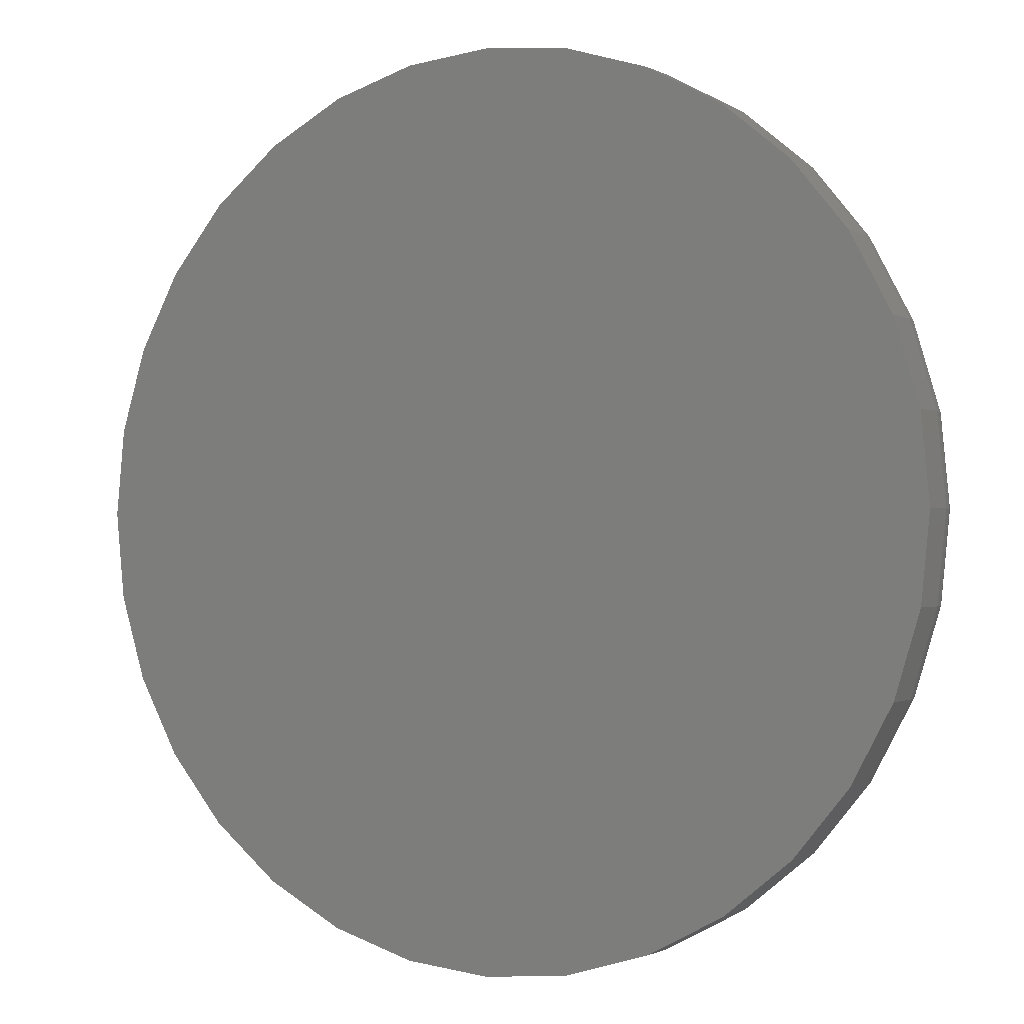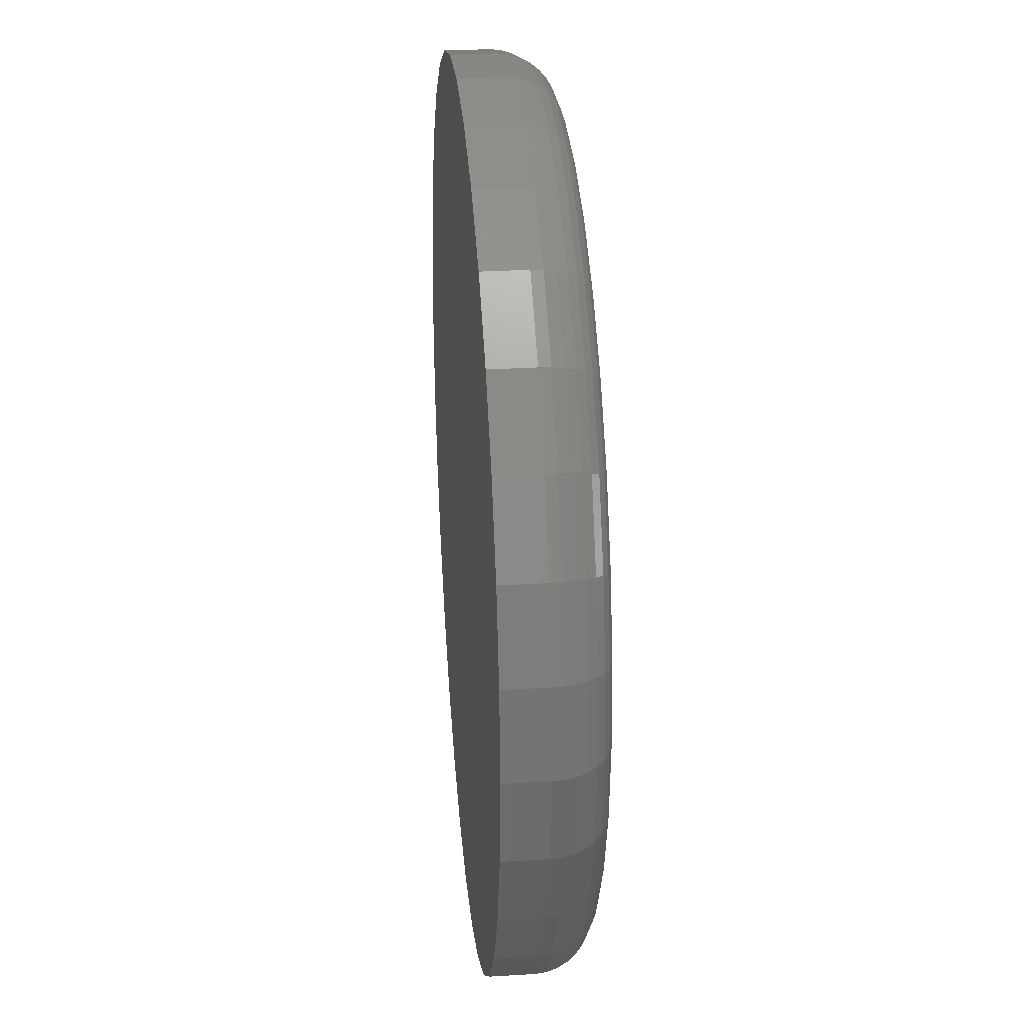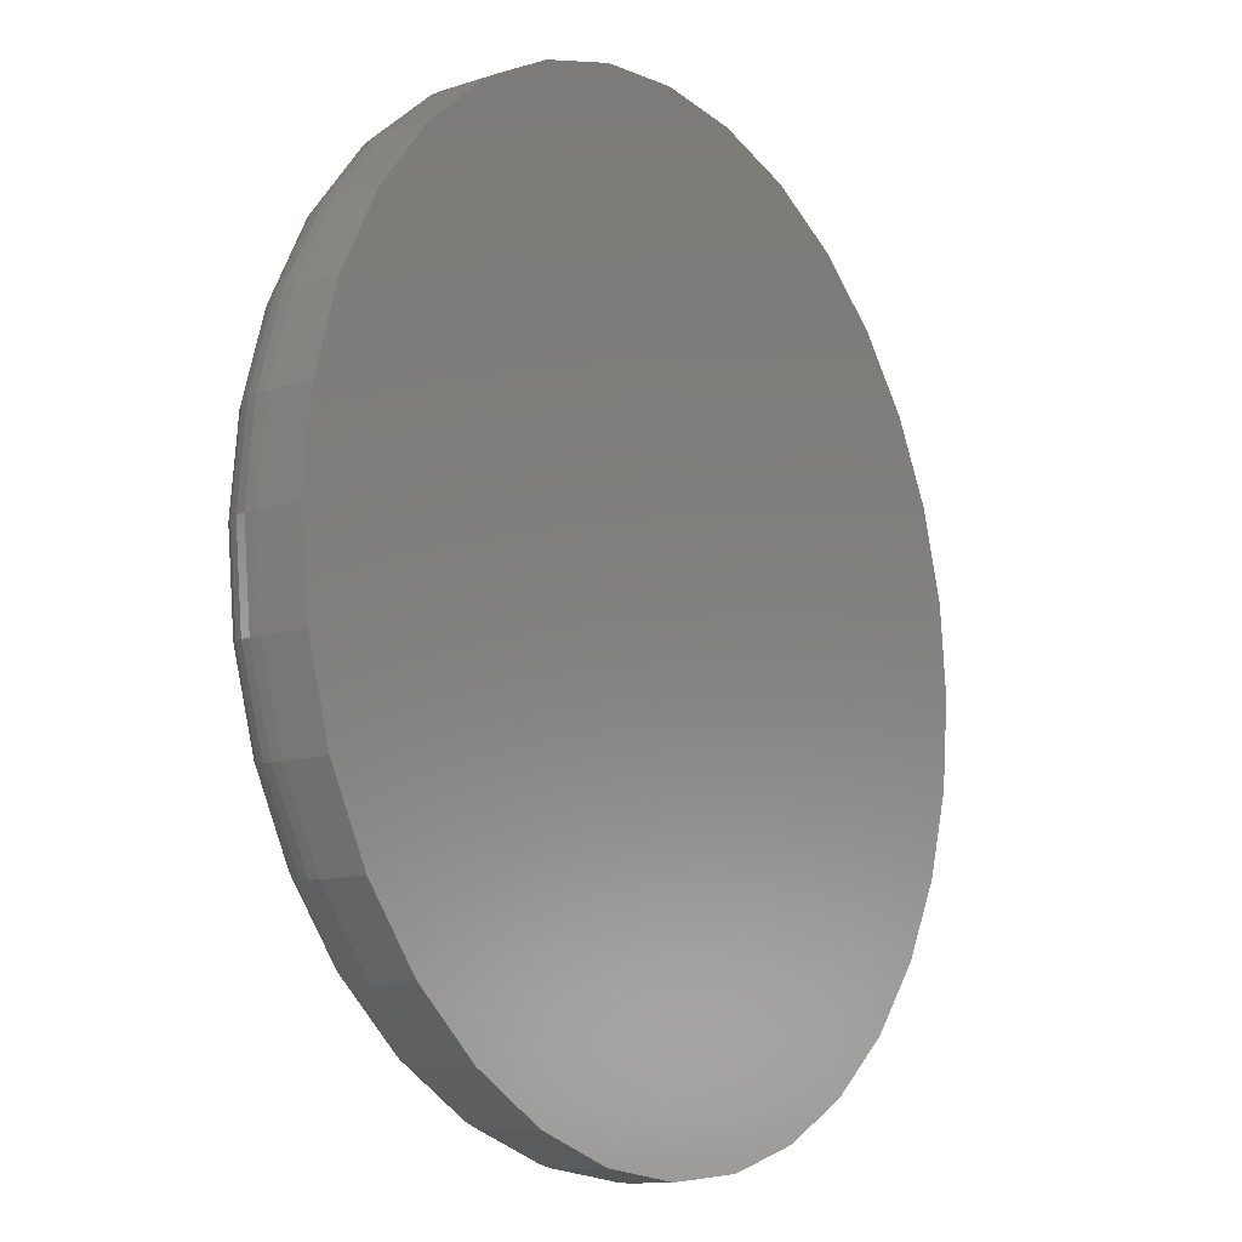
<metadata>
{"format":"stl","ext":"stl","renderer":"f3d","projection":"perspective","resolution":1024,"background":"white","views":[{"elev":-0.8,"azim":29.2,"up":"+Y"},{"elev":29.9,"azim":84.9,"up":"+Y"},{"elev":-12.0,"azim":-54.8,"up":"+Y"}]}
</metadata>
<code>
# stl→obj: 320 verts, 636 faces
v 0.009046 0.4309 0
v 0.09311 0.4226 0
v -0.07502 0.4226 0
v 0.009046 -0.4309 0
v -0.07502 -0.4226 0
v 0.09311 -0.4226 0
v -0.1559 -0.3981 0
v 0.174 -0.3981 0
v -0.2304 -0.3583 0
v 0.2485 -0.3583 0
v -0.2957 -0.3047 0
v 0.3138 -0.3047 0
v -0.3493 -0.2394 0
v 0.3673 -0.2394 0
v -0.3891 -0.1649 0
v 0.4072 -0.1649 0
v -0.4136 -0.08407 0
v 0.4317 -0.08407 0
v -0.4219 -3.304e-16 0
v 0.44 2.768e-16 0
v -0.4136 0.08407 0
v 0.4317 0.08407 0
v -0.3891 0.1649 0
v 0.4072 0.1649 0
v -0.3493 0.2394 0
v 0.3673 0.2394 0
v -0.2957 0.3047 0
v 0.3138 0.3047 0
v -0.2304 0.3583 0
v 0.2485 0.3583 0
v -0.1559 0.3981 0
v 0.174 0.3981 0
v 0.5025 -9.973e-16 0.0625
v 0.5025 0 0.1094
v 0.493 -0.09626 0.0625
v 0.493 -0.09626 0.1094
v 0.4649 -0.1888 0.0625
v 0.4649 -0.1888 0.1094
v 0.4193 -0.2741 0.0625
v 0.4193 -0.2741 0.1094
v 0.3579 -0.3489 0.0625
v 0.3579 -0.3489 0.1094
v 0.2832 -0.4103 0.0625
v 0.2832 -0.4103 0.1094
v 0.1979 -0.4559 0.0625
v 0.1979 -0.4559 0.1094
v 0.1053 -0.4839 0.0625
v 0.1053 -0.4839 0.1094
v 0.009046 -0.4934 0.0625
v 0.009046 -0.4934 0.1094
v -0.08722 -0.4839 0.0625
v -0.08722 -0.4839 0.1094
v -0.1798 -0.4559 0.0625
v -0.1798 -0.4559 0.1094
v -0.2651 -0.4103 0.0625
v -0.2651 -0.4103 0.1094
v -0.3399 -0.3489 0.0625
v -0.3399 -0.3489 0.1094
v -0.4012 -0.2741 0.0625
v -0.4012 -0.2741 0.1094
v -0.4468 -0.1888 0.0625
v -0.4468 -0.1888 0.1094
v -0.4749 -0.09626 0.0625
v -0.4749 -0.09626 0.1094
v -0.4844 6.042e-17 0.0625
v -0.4844 6.042e-17 0.1094
v -0.4749 0.09626 0.0625
v -0.4749 0.09626 0.1094
v -0.4468 0.1888 0.0625
v -0.4468 0.1888 0.1094
v -0.4012 0.2741 0.0625
v -0.4012 0.2741 0.1094
v -0.3399 0.3489 0.0625
v -0.3399 0.3489 0.1094
v -0.2651 0.4103 0.0625
v -0.2651 0.4103 0.1094
v -0.1798 0.4559 0.0625
v -0.1798 0.4559 0.1094
v -0.08722 0.4839 0.0625
v -0.08722 0.4839 0.1094
v 0.009046 0.4934 0.0625
v 0.009046 0.4934 0.1094
v 0.1053 0.4839 0.0625
v 0.1053 0.4839 0.1094
v 0.1979 0.4559 0.0625
v 0.1979 0.4559 0.1094
v 0.2832 0.4103 0.0625
v 0.2832 0.4103 0.1094
v 0.3579 0.3489 0.0625
v 0.3579 0.3489 0.1094
v 0.4193 0.2741 0.0625
v 0.4193 0.2741 0.1094
v 0.4649 0.1888 0.0625
v 0.4649 0.1888 0.1094
v 0.493 0.09626 0.0625
v 0.493 0.09626 0.1094
v -0.4832 -3.886e-16 0.05031
v -0.4737 0.09603 0.05031
v -0.4796 -3.886e-16 0.03858
v -0.4702 0.09533 0.03858
v -0.4738 -4.163e-16 0.02778
v -0.4646 0.09421 0.02778
v -0.4661 -3.608e-16 0.01831
v -0.4569 0.09269 0.01831
v -0.4566 -3.608e-16 0.01053
v -0.4477 0.09084 0.01053
v -0.4458 -3.608e-16 0.004758
v -0.4371 0.08873 0.004758
v -0.4341 -3.886e-16 0.001201
v -0.4256 0.08645 0.001201
v 0.4918 0.09603 0.05031
v 0.5013 2.22e-16 0.05031
v 0.4883 0.09533 0.03858
v 0.4977 2.22e-16 0.03858
v 0.4827 0.09421 0.02778
v 0.4919 2.22e-16 0.02778
v 0.475 0.09269 0.01831
v 0.4842 2.22e-16 0.01831
v 0.4657 0.09084 0.01053
v 0.4747 2.22e-16 0.01053
v 0.4551 0.08873 0.004758
v 0.4639 1.943e-16 0.004758
v 0.4436 0.08645 0.001201
v 0.4522 1.943e-16 0.001201
v 0.4638 0.1884 0.05031
v 0.4605 0.187 0.03858
v 0.4552 0.1848 0.02778
v 0.448 0.1818 0.01831
v 0.4392 0.1782 0.01053
v 0.4293 0.1741 0.004758
v 0.4184 0.1696 0.001201
v 0.4183 0.2735 0.05031
v 0.4154 0.2715 0.03858
v 0.4106 0.2683 0.02778
v 0.4041 0.264 0.01831
v 0.3962 0.2587 0.01053
v 0.3872 0.2527 0.004758
v 0.3775 0.2462 0.001201
v 0.3571 0.3481 0.05031
v 0.3546 0.3455 0.03858
v 0.3505 0.3415 0.02778
v 0.345 0.336 0.01831
v 0.3383 0.3293 0.01053
v 0.3307 0.3216 0.004758
v 0.3224 0.3133 0.001201
v 0.2825 0.4093 0.05031
v 0.2805 0.4063 0.03858
v 0.2773 0.4015 0.02778
v 0.273 0.395 0.01831
v 0.2677 0.3872 0.01053
v 0.2617 0.3782 0.004758
v 0.2552 0.3684 0.001201
v 0.1974 0.4548 0.05031
v 0.196 0.4515 0.03858
v 0.1938 0.4461 0.02778
v 0.1909 0.4389 0.01831
v 0.1872 0.4302 0.01053
v 0.1831 0.4202 0.004758
v 0.1786 0.4094 0.001201
v 0.1051 0.4828 0.05031
v 0.1044 0.4793 0.03858
v 0.1033 0.4736 0.02778
v 0.1017 0.466 0.01831
v 0.09989 0.4567 0.01053
v 0.09778 0.4461 0.004758
v 0.09549 0.4346 0.001201
v 0.009046 0.4922 0.05031
v 0.009046 0.4887 0.03858
v 0.009046 0.4829 0.02778
v 0.009046 0.4751 0.01831
v 0.009046 0.4656 0.01053
v 0.009046 0.4548 0.004758
v 0.009046 0.4431 0.001201
v -0.08698 0.4828 0.05031
v -0.08629 0.4793 0.03858
v -0.08516 0.4736 0.02778
v -0.08364 0.466 0.01831
v -0.0818 0.4567 0.01053
v -0.07969 0.4461 0.004758
v -0.0774 0.4346 0.001201
v -0.1793 0.4548 0.05031
v -0.178 0.4515 0.03858
v -0.1757 0.4461 0.02778
v -0.1728 0.4389 0.01831
v -0.1691 0.4302 0.01053
v -0.165 0.4202 0.004758
v -0.1605 0.4094 0.001201
v -0.2644 0.4093 0.05031
v -0.2624 0.4063 0.03858
v -0.2592 0.4015 0.02778
v -0.2549 0.395 0.01831
v -0.2497 0.3872 0.01053
v -0.2436 0.3782 0.004758
v -0.2371 0.3684 0.001201
v -0.339 0.3481 0.05031
v -0.3365 0.3455 0.03858
v -0.3324 0.3415 0.02778
v -0.3269 0.336 0.01831
v -0.3202 0.3293 0.01053
v -0.3126 0.3216 0.004758
v -0.3043 0.3133 0.001201
v -0.4002 0.2735 0.05031
v -0.3973 0.2715 0.03858
v -0.3925 0.2683 0.02778
v -0.386 0.264 0.01831
v -0.3781 0.2587 0.01053
v -0.3691 0.2527 0.004758
v -0.3594 0.2462 0.001201
v -0.4457 0.1884 0.05031
v -0.4424 0.187 0.03858
v -0.4371 0.1848 0.02778
v -0.4299 0.1818 0.01831
v -0.4212 0.1782 0.01053
v -0.4112 0.1741 0.004758
v -0.4003 0.1696 0.001201
v 0.4918 -0.09603 0.05031
v 0.4883 -0.09533 0.03858
v 0.4827 -0.09421 0.02778
v 0.475 -0.09269 0.01831
v 0.4657 -0.09084 0.01053
v 0.4551 -0.08873 0.004758
v 0.4436 -0.08645 0.001201
v -0.4737 -0.09603 0.05031
v -0.4702 -0.09533 0.03858
v -0.4646 -0.09421 0.02778
v -0.4569 -0.09269 0.01831
v -0.4477 -0.09084 0.01053
v -0.4371 -0.08873 0.004758
v -0.4256 -0.08645 0.001201
v -0.4457 -0.1884 0.05031
v -0.4424 -0.187 0.03858
v -0.4371 -0.1848 0.02778
v -0.4299 -0.1818 0.01831
v -0.4212 -0.1782 0.01053
v -0.4112 -0.1741 0.004758
v -0.4003 -0.1696 0.001201
v -0.4002 -0.2735 0.05031
v -0.3973 -0.2715 0.03858
v -0.3925 -0.2683 0.02778
v -0.386 -0.264 0.01831
v -0.3781 -0.2587 0.01053
v -0.3691 -0.2527 0.004758
v -0.3594 -0.2462 0.001201
v -0.339 -0.3481 0.05031
v -0.3365 -0.3455 0.03858
v -0.3324 -0.3415 0.02778
v -0.3269 -0.336 0.01831
v -0.3202 -0.3293 0.01053
v -0.3126 -0.3216 0.004758
v -0.3043 -0.3133 0.001201
v -0.2644 -0.4093 0.05031
v -0.2624 -0.4063 0.03858
v -0.2592 -0.4015 0.02778
v -0.2549 -0.395 0.01831
v -0.2497 -0.3872 0.01053
v -0.2436 -0.3782 0.004758
v -0.2371 -0.3684 0.001201
v -0.1793 -0.4548 0.05031
v -0.178 -0.4515 0.03858
v -0.1757 -0.4461 0.02778
v -0.1728 -0.4389 0.01831
v -0.1691 -0.4302 0.01053
v -0.165 -0.4202 0.004758
v -0.1605 -0.4094 0.001201
v -0.08698 -0.4828 0.05031
v -0.08629 -0.4793 0.03858
v -0.08516 -0.4736 0.02778
v -0.08364 -0.466 0.01831
v -0.0818 -0.4567 0.01053
v -0.07969 -0.4461 0.004758
v -0.0774 -0.4346 0.001201
v 0.009046 -0.4922 0.05031
v 0.009046 -0.4887 0.03858
v 0.009046 -0.4829 0.02778
v 0.009046 -0.4751 0.01831
v 0.009046 -0.4656 0.01053
v 0.009046 -0.4548 0.004758
v 0.009046 -0.4431 0.001201
v 0.1051 -0.4828 0.05031
v 0.1044 -0.4793 0.03858
v 0.1033 -0.4736 0.02778
v 0.1017 -0.466 0.01831
v 0.09989 -0.4567 0.01053
v 0.09778 -0.4461 0.004758
v 0.09549 -0.4346 0.001201
v 0.1974 -0.4548 0.05031
v 0.196 -0.4515 0.03858
v 0.1938 -0.4461 0.02778
v 0.1909 -0.4389 0.01831
v 0.1872 -0.4302 0.01053
v 0.1831 -0.4202 0.004758
v 0.1786 -0.4094 0.001201
v 0.2825 -0.4093 0.05031
v 0.2805 -0.4063 0.03858
v 0.2773 -0.4015 0.02778
v 0.273 -0.395 0.01831
v 0.2677 -0.3872 0.01053
v 0.2617 -0.3782 0.004758
v 0.2552 -0.3684 0.001201
v 0.3571 -0.3481 0.05031
v 0.3546 -0.3455 0.03858
v 0.3505 -0.3415 0.02778
v 0.345 -0.336 0.01831
v 0.3383 -0.3293 0.01053
v 0.3307 -0.3216 0.004758
v 0.3224 -0.3133 0.001201
v 0.4183 -0.2735 0.05031
v 0.4154 -0.2715 0.03858
v 0.4106 -0.2683 0.02778
v 0.4041 -0.264 0.01831
v 0.3962 -0.2587 0.01053
v 0.3872 -0.2527 0.004758
v 0.3775 -0.2462 0.001201
v 0.4638 -0.1884 0.05031
v 0.4605 -0.187 0.03858
v 0.4552 -0.1848 0.02778
v 0.448 -0.1818 0.01831
v 0.4392 -0.1782 0.01053
v 0.4293 -0.1741 0.004758
v 0.4184 -0.1696 0.001201
f 1 2 3
f 4 5 6
f 6 5 7
f 6 7 8
f 8 7 9
f 8 9 10
f 10 9 11
f 10 11 12
f 12 11 13
f 12 13 14
f 14 13 15
f 14 15 16
f 16 15 17
f 16 17 18
f 18 17 19
f 18 19 20
f 20 19 21
f 20 21 22
f 22 21 23
f 22 23 24
f 24 23 25
f 24 25 26
f 26 25 27
f 26 27 28
f 28 27 29
f 28 29 30
f 30 29 31
f 30 31 32
f 32 31 3
f 32 3 2
f 33 34 35
f 35 34 36
f 35 36 37
f 37 36 38
f 37 38 39
f 39 38 40
f 39 40 41
f 41 40 42
f 41 42 43
f 43 42 44
f 43 44 45
f 45 44 46
f 45 46 47
f 47 46 48
f 47 48 49
f 49 48 50
f 49 50 51
f 51 50 52
f 51 52 53
f 53 52 54
f 53 54 55
f 55 54 56
f 55 56 57
f 57 56 58
f 57 58 59
f 59 58 60
f 59 60 61
f 61 60 62
f 61 62 63
f 63 62 64
f 63 64 65
f 65 64 66
f 65 66 67
f 67 66 68
f 67 68 69
f 69 68 70
f 69 70 71
f 71 70 72
f 71 72 73
f 73 72 74
f 73 74 75
f 75 74 76
f 75 76 77
f 77 76 78
f 77 78 79
f 79 78 80
f 79 80 81
f 81 80 82
f 81 82 83
f 83 82 84
f 83 84 85
f 85 84 86
f 85 86 87
f 87 86 88
f 87 88 89
f 89 88 90
f 89 90 91
f 91 90 92
f 91 92 93
f 93 92 94
f 93 94 95
f 95 94 96
f 95 96 33
f 33 96 34
f 65 67 97
f 97 67 98
f 97 98 99
f 99 98 100
f 99 100 101
f 101 100 102
f 101 102 103
f 103 102 104
f 103 104 105
f 105 104 106
f 105 106 107
f 107 106 108
f 107 108 109
f 109 108 110
f 109 110 19
f 19 110 21
f 95 33 111
f 111 33 112
f 111 112 113
f 113 112 114
f 113 114 115
f 115 114 116
f 115 116 117
f 117 116 118
f 117 118 119
f 119 118 120
f 119 120 121
f 121 120 122
f 121 122 123
f 123 122 124
f 123 124 22
f 22 124 20
f 93 95 125
f 125 95 111
f 125 111 126
f 126 111 113
f 126 113 127
f 127 113 115
f 127 115 128
f 128 115 117
f 128 117 129
f 129 117 119
f 129 119 130
f 130 119 121
f 130 121 131
f 131 121 123
f 131 123 24
f 24 123 22
f 91 93 132
f 132 93 125
f 132 125 133
f 133 125 126
f 133 126 134
f 134 126 127
f 134 127 135
f 135 127 128
f 135 128 136
f 136 128 129
f 136 129 137
f 137 129 130
f 137 130 138
f 138 130 131
f 138 131 26
f 26 131 24
f 89 91 139
f 139 91 132
f 139 132 140
f 140 132 133
f 140 133 141
f 141 133 134
f 141 134 142
f 142 134 135
f 142 135 143
f 143 135 136
f 143 136 144
f 144 136 137
f 144 137 145
f 145 137 138
f 145 138 28
f 28 138 26
f 87 89 146
f 146 89 139
f 146 139 147
f 147 139 140
f 147 140 148
f 148 140 141
f 148 141 149
f 149 141 142
f 149 142 150
f 150 142 143
f 150 143 151
f 151 143 144
f 151 144 152
f 152 144 145
f 152 145 30
f 30 145 28
f 85 87 153
f 153 87 146
f 153 146 154
f 154 146 147
f 154 147 155
f 155 147 148
f 155 148 156
f 156 148 149
f 156 149 157
f 157 149 150
f 157 150 158
f 158 150 151
f 158 151 159
f 159 151 152
f 159 152 32
f 32 152 30
f 83 85 160
f 160 85 153
f 160 153 161
f 161 153 154
f 161 154 162
f 162 154 155
f 162 155 163
f 163 155 156
f 163 156 164
f 164 156 157
f 164 157 165
f 165 157 158
f 165 158 166
f 166 158 159
f 166 159 2
f 2 159 32
f 81 83 167
f 167 83 160
f 167 160 168
f 168 160 161
f 168 161 169
f 169 161 162
f 169 162 170
f 170 162 163
f 170 163 171
f 171 163 164
f 171 164 172
f 172 164 165
f 172 165 173
f 173 165 166
f 173 166 1
f 1 166 2
f 79 81 174
f 174 81 167
f 174 167 175
f 175 167 168
f 175 168 176
f 176 168 169
f 176 169 177
f 177 169 170
f 177 170 178
f 178 170 171
f 178 171 179
f 179 171 172
f 179 172 180
f 180 172 173
f 180 173 3
f 3 173 1
f 77 79 181
f 181 79 174
f 181 174 182
f 182 174 175
f 182 175 183
f 183 175 176
f 183 176 184
f 184 176 177
f 184 177 185
f 185 177 178
f 185 178 186
f 186 178 179
f 186 179 187
f 187 179 180
f 187 180 31
f 31 180 3
f 75 77 188
f 188 77 181
f 188 181 189
f 189 181 182
f 189 182 190
f 190 182 183
f 190 183 191
f 191 183 184
f 191 184 192
f 192 184 185
f 192 185 193
f 193 185 186
f 193 186 194
f 194 186 187
f 194 187 29
f 29 187 31
f 73 75 195
f 195 75 188
f 195 188 196
f 196 188 189
f 196 189 197
f 197 189 190
f 197 190 198
f 198 190 191
f 198 191 199
f 199 191 192
f 199 192 200
f 200 192 193
f 200 193 201
f 201 193 194
f 201 194 27
f 27 194 29
f 71 73 202
f 202 73 195
f 202 195 203
f 203 195 196
f 203 196 204
f 204 196 197
f 204 197 205
f 205 197 198
f 205 198 206
f 206 198 199
f 206 199 207
f 207 199 200
f 207 200 208
f 208 200 201
f 208 201 25
f 25 201 27
f 69 71 209
f 209 71 202
f 209 202 210
f 210 202 203
f 210 203 211
f 211 203 204
f 211 204 212
f 212 204 205
f 212 205 213
f 213 205 206
f 213 206 214
f 214 206 207
f 214 207 215
f 215 207 208
f 215 208 23
f 23 208 25
f 67 69 98
f 98 69 209
f 98 209 100
f 100 209 210
f 100 210 102
f 102 210 211
f 102 211 104
f 104 211 212
f 104 212 106
f 106 212 213
f 106 213 108
f 108 213 214
f 108 214 110
f 110 214 215
f 110 215 21
f 21 215 23
f 33 35 112
f 112 35 216
f 112 216 114
f 114 216 217
f 114 217 116
f 116 217 218
f 116 218 118
f 118 218 219
f 118 219 120
f 120 219 220
f 120 220 122
f 122 220 221
f 122 221 124
f 124 221 222
f 124 222 20
f 20 222 18
f 63 65 223
f 223 65 97
f 223 97 224
f 224 97 99
f 224 99 225
f 225 99 101
f 225 101 226
f 226 101 103
f 226 103 227
f 227 103 105
f 227 105 228
f 228 105 107
f 228 107 229
f 229 107 109
f 229 109 17
f 17 109 19
f 61 63 230
f 230 63 223
f 230 223 231
f 231 223 224
f 231 224 232
f 232 224 225
f 232 225 233
f 233 225 226
f 233 226 234
f 234 226 227
f 234 227 235
f 235 227 228
f 235 228 236
f 236 228 229
f 236 229 15
f 15 229 17
f 59 61 237
f 237 61 230
f 237 230 238
f 238 230 231
f 238 231 239
f 239 231 232
f 239 232 240
f 240 232 233
f 240 233 241
f 241 233 234
f 241 234 242
f 242 234 235
f 242 235 243
f 243 235 236
f 243 236 13
f 13 236 15
f 57 59 244
f 244 59 237
f 244 237 245
f 245 237 238
f 245 238 246
f 246 238 239
f 246 239 247
f 247 239 240
f 247 240 248
f 248 240 241
f 248 241 249
f 249 241 242
f 249 242 250
f 250 242 243
f 250 243 11
f 11 243 13
f 55 57 251
f 251 57 244
f 251 244 252
f 252 244 245
f 252 245 253
f 253 245 246
f 253 246 254
f 254 246 247
f 254 247 255
f 255 247 248
f 255 248 256
f 256 248 249
f 256 249 257
f 257 249 250
f 257 250 9
f 9 250 11
f 53 55 258
f 258 55 251
f 258 251 259
f 259 251 252
f 259 252 260
f 260 252 253
f 260 253 261
f 261 253 254
f 261 254 262
f 262 254 255
f 262 255 263
f 263 255 256
f 263 256 264
f 264 256 257
f 264 257 7
f 7 257 9
f 51 53 265
f 265 53 258
f 265 258 266
f 266 258 259
f 266 259 267
f 267 259 260
f 267 260 268
f 268 260 261
f 268 261 269
f 269 261 262
f 269 262 270
f 270 262 263
f 270 263 271
f 271 263 264
f 271 264 5
f 5 264 7
f 49 51 272
f 272 51 265
f 272 265 273
f 273 265 266
f 273 266 274
f 274 266 267
f 274 267 275
f 275 267 268
f 275 268 276
f 276 268 269
f 276 269 277
f 277 269 270
f 277 270 278
f 278 270 271
f 278 271 4
f 4 271 5
f 47 49 279
f 279 49 272
f 279 272 280
f 280 272 273
f 280 273 281
f 281 273 274
f 281 274 282
f 282 274 275
f 282 275 283
f 283 275 276
f 283 276 284
f 284 276 277
f 284 277 285
f 285 277 278
f 285 278 6
f 6 278 4
f 45 47 286
f 286 47 279
f 286 279 287
f 287 279 280
f 287 280 288
f 288 280 281
f 288 281 289
f 289 281 282
f 289 282 290
f 290 282 283
f 290 283 291
f 291 283 284
f 291 284 292
f 292 284 285
f 292 285 8
f 8 285 6
f 43 45 293
f 293 45 286
f 293 286 294
f 294 286 287
f 294 287 295
f 295 287 288
f 295 288 296
f 296 288 289
f 296 289 297
f 297 289 290
f 297 290 298
f 298 290 291
f 298 291 299
f 299 291 292
f 299 292 10
f 10 292 8
f 41 43 300
f 300 43 293
f 300 293 301
f 301 293 294
f 301 294 302
f 302 294 295
f 302 295 303
f 303 295 296
f 303 296 304
f 304 296 297
f 304 297 305
f 305 297 298
f 305 298 306
f 306 298 299
f 306 299 12
f 12 299 10
f 39 41 307
f 307 41 300
f 307 300 308
f 308 300 301
f 308 301 309
f 309 301 302
f 309 302 310
f 310 302 303
f 310 303 311
f 311 303 304
f 311 304 312
f 312 304 305
f 312 305 313
f 313 305 306
f 313 306 14
f 14 306 12
f 37 39 314
f 314 39 307
f 314 307 315
f 315 307 308
f 315 308 316
f 316 308 309
f 316 309 317
f 317 309 310
f 317 310 318
f 318 310 311
f 318 311 319
f 319 311 312
f 319 312 320
f 320 312 313
f 320 313 16
f 16 313 14
f 35 37 216
f 216 37 314
f 216 314 217
f 217 314 315
f 217 315 218
f 218 315 316
f 218 316 219
f 219 316 317
f 219 317 220
f 220 317 318
f 220 318 221
f 221 318 319
f 221 319 222
f 222 319 320
f 222 320 18
f 18 320 16
f 80 84 82
f 84 80 86
f 86 80 78
f 86 78 88
f 88 78 76
f 88 76 90
f 90 76 74
f 90 74 92
f 92 74 72
f 92 72 94
f 94 72 70
f 94 70 96
f 96 70 68
f 96 68 34
f 34 68 66
f 34 66 36
f 36 66 64
f 36 64 38
f 38 64 62
f 38 62 40
f 40 62 60
f 40 60 42
f 42 60 58
f 42 58 44
f 44 58 56
f 44 56 46
f 46 56 54
f 46 54 48
f 48 54 52
f 48 52 50

</code>
